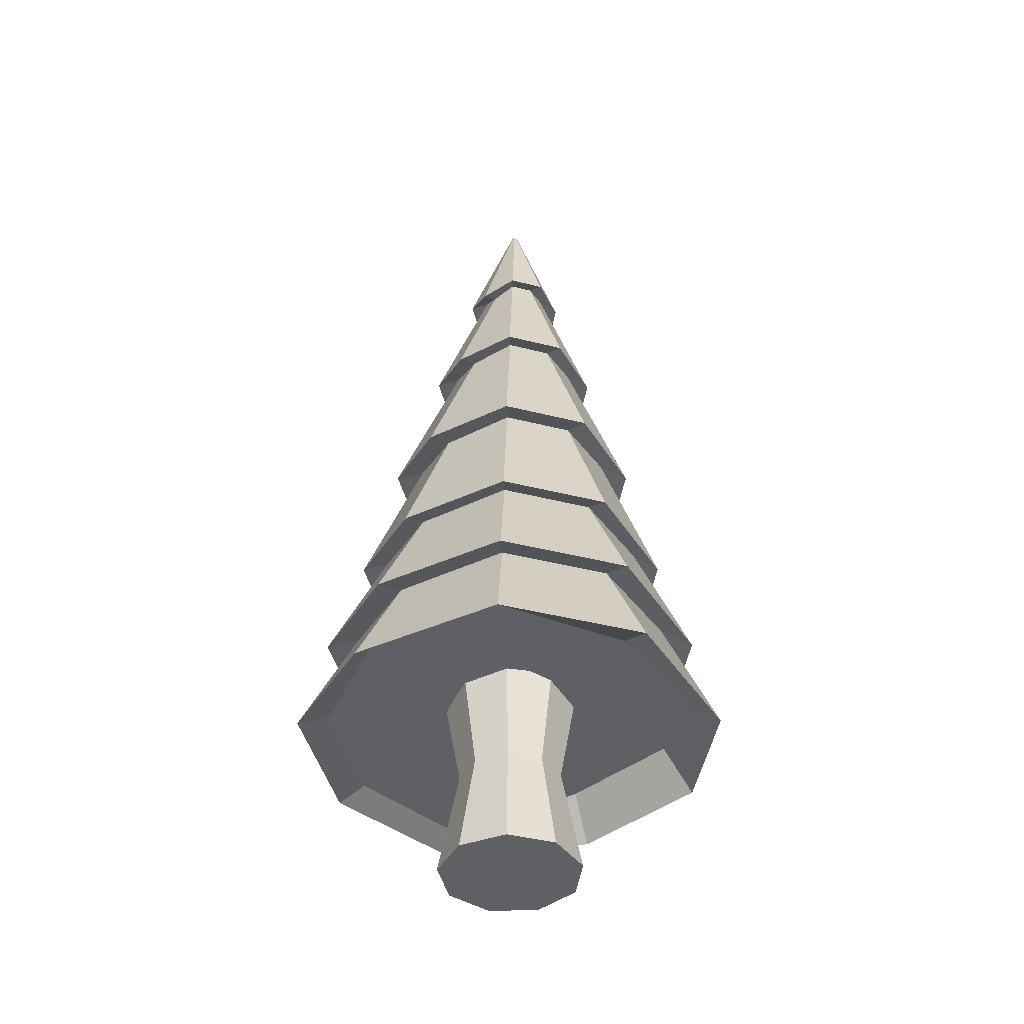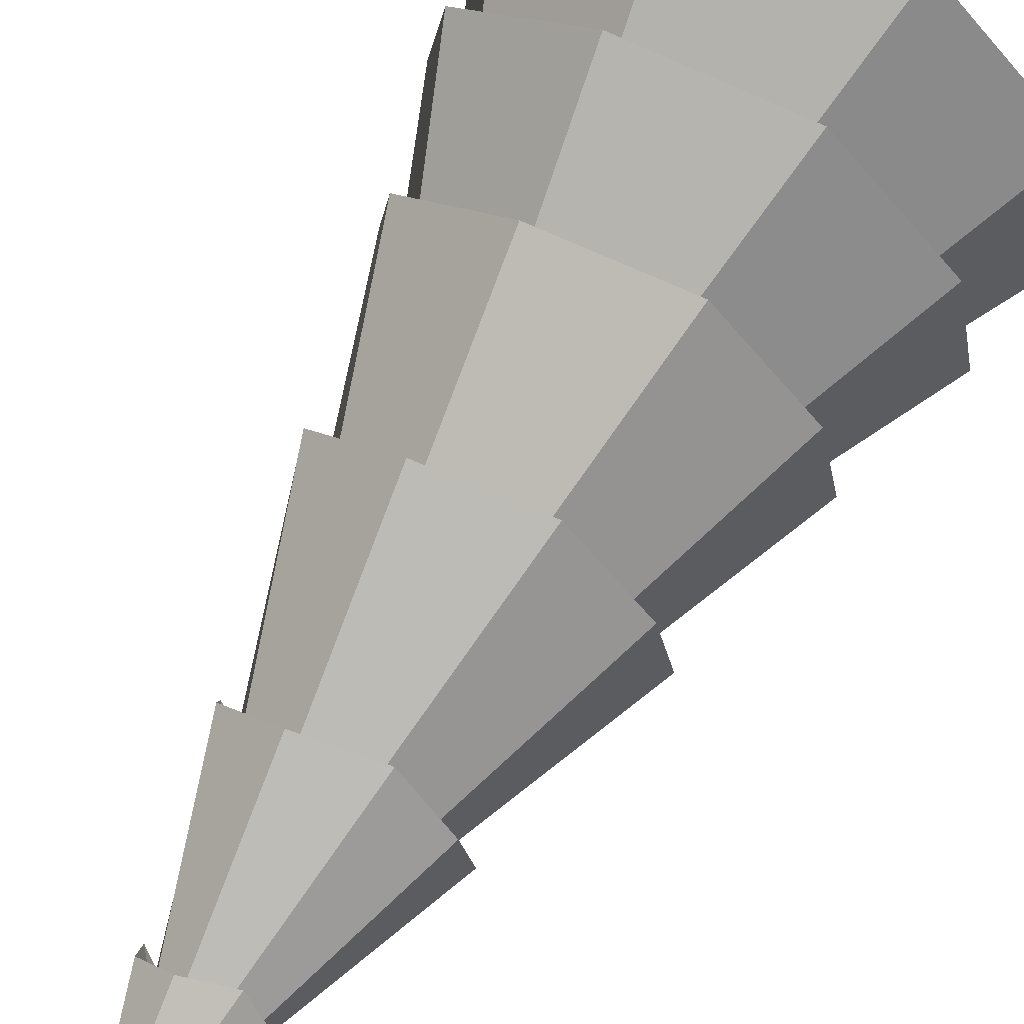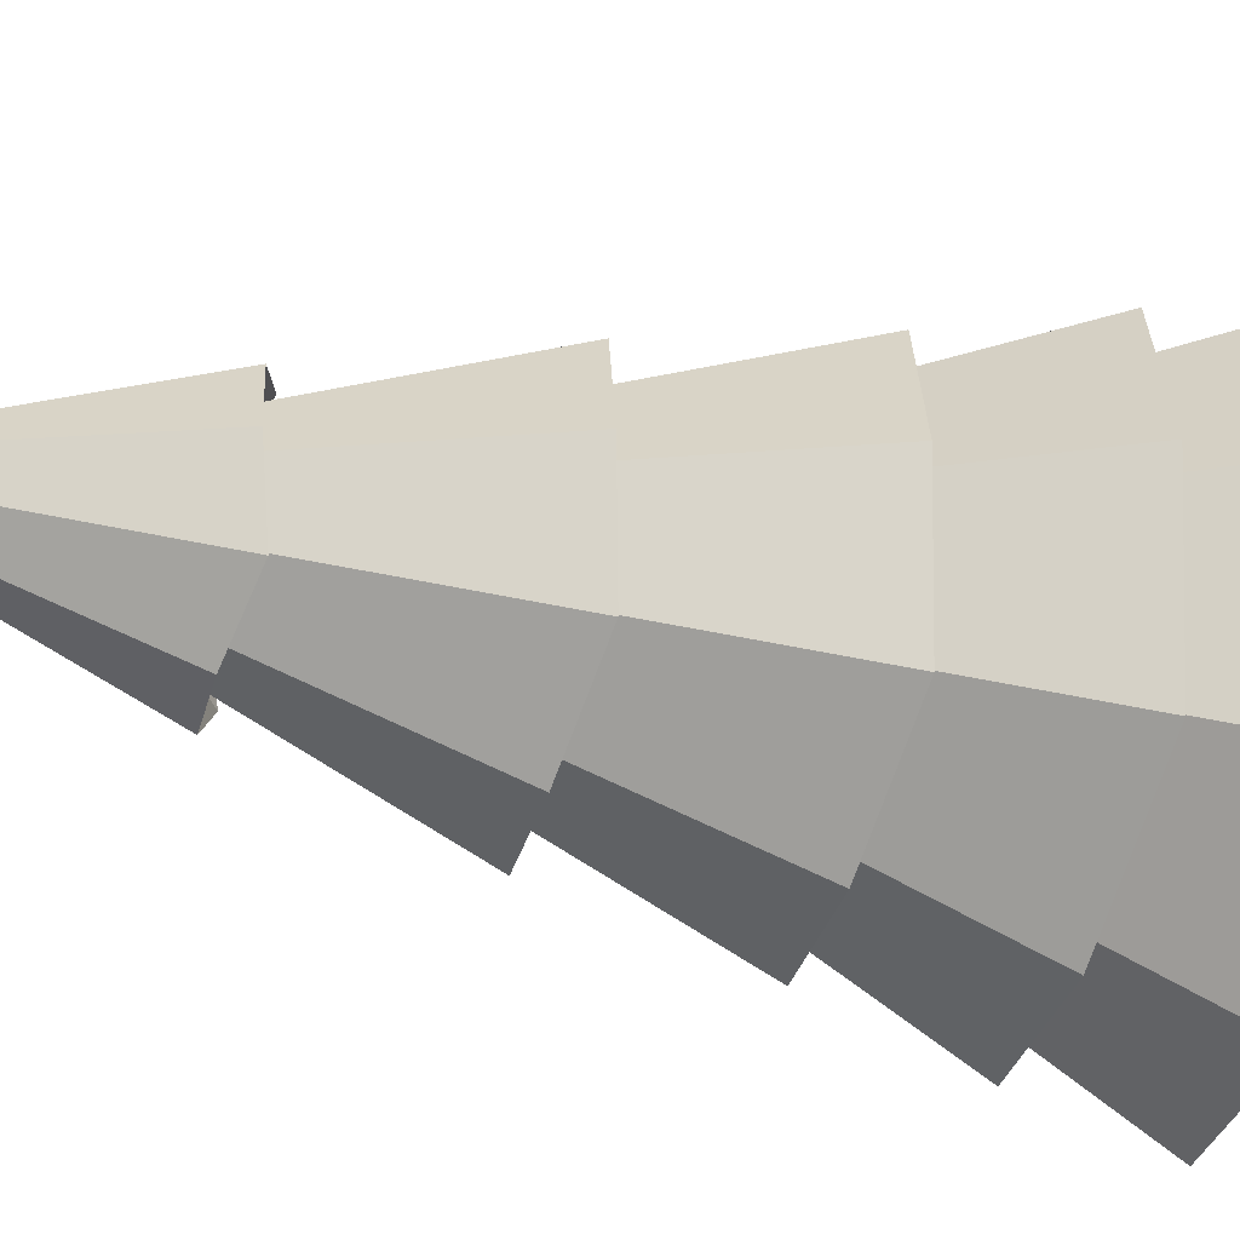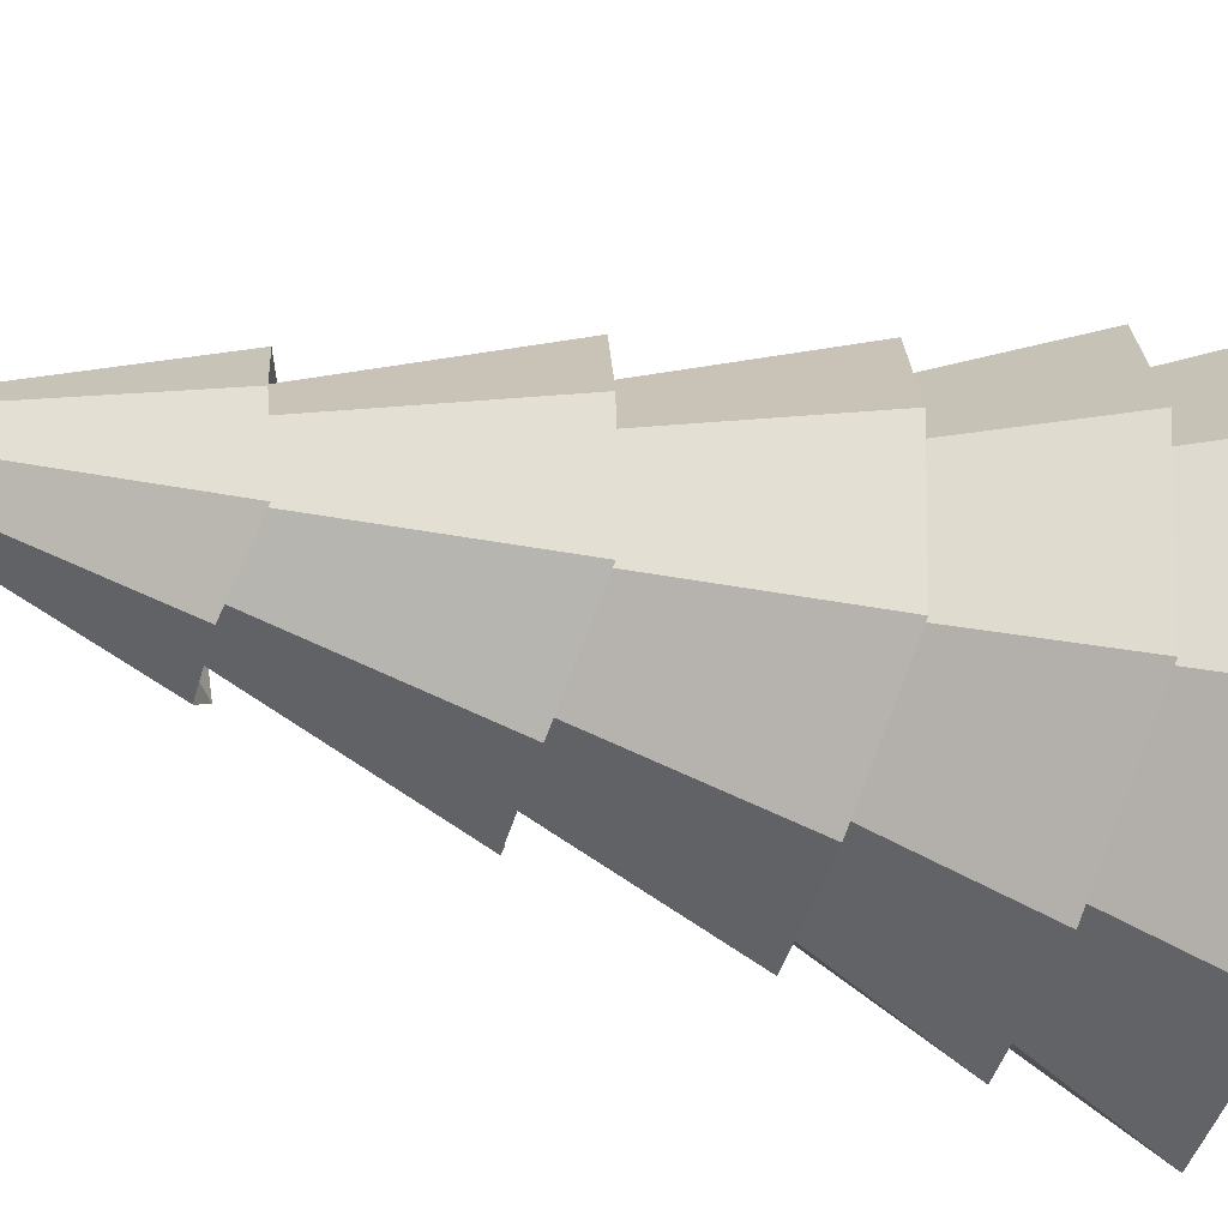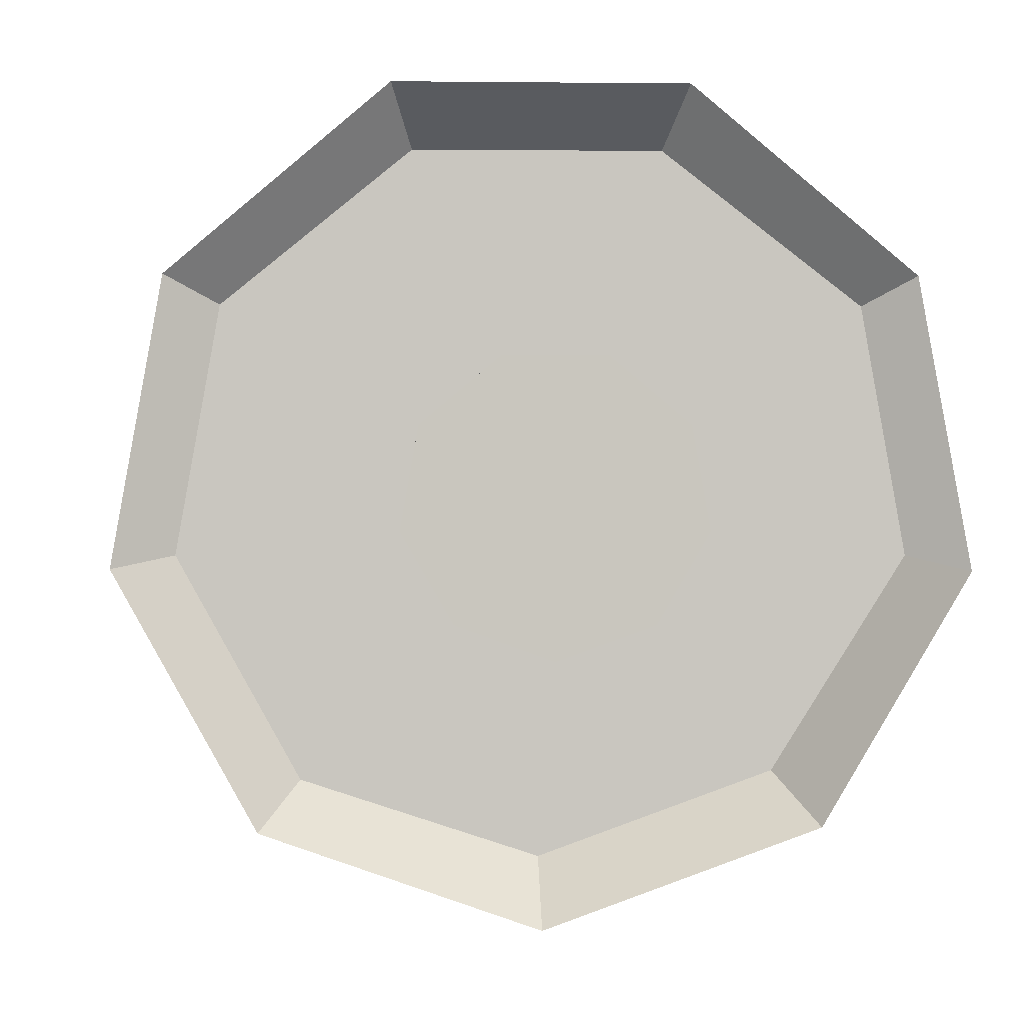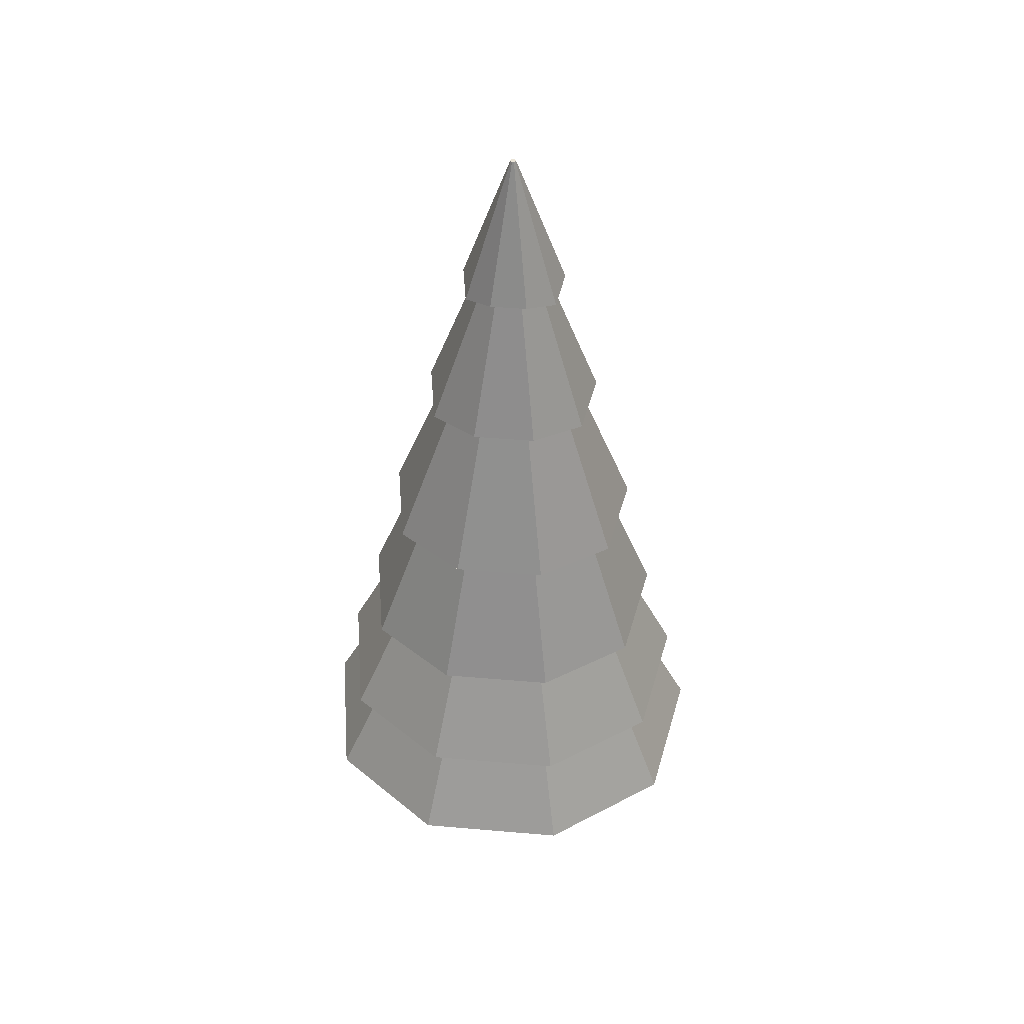
<metadata>
{"format":"obj","ext":"obj","renderer":"f3d","projection":"perspective","resolution":1024,"background":"white","views":[{"elev":-42.1,"azim":23.0,"up":"+Y"},{"elev":74.6,"azim":-150.2,"up":"+Z"},{"elev":-49.4,"azim":-103.7,"up":"+Z"},{"elev":-59.7,"azim":-104.8,"up":"+Z"},{"elev":-0.5,"azim":-2.6,"up":"+Z"},{"elev":43.6,"azim":45.8,"up":"+Y"}]}
</metadata>
<code>
v -0.002457 0.5081 -0.4243
v 0.008656 2.331 0.01024
v 0.2878 0.5081 -0.3186
v 0.01298 2.331 0.01182
v 0.4423 0.4205 -0.05107
v 0.01528 2.331 0.01581
v 0.3887 0.4205 0.2532
v 0.01448 2.331 0.02034
v 0.152 0.5081 0.4517
v 0.01096 2.331 0.0233
v -0.1595 0.4795 0.4489
v 0.006354 2.331 0.0233
v -0.3936 0.4205 0.2532
v 0.002828 2.331 0.02034
v -0.4472 0.4205 -0.05107
v 0.002029 2.331 0.01581
v -0.2953 0.3919 -0.3214
v 0.004331 2.331 0.01182
v -0.001034 0.6689 -0.3687
v 0.2527 0.6689 -0.2763
v 0.3876 0.6689 -0.04251
v 0.3408 0.6689 0.2234
v 0.134 0.6689 0.3969
v -0.1386 0.6403 0.3941
v -0.3428 0.6689 0.2234
v -0.3897 0.6689 -0.04251
v -0.2573 0.6403 -0.2791
v 0.006785 2.01 -0.06291
v 0.05926 2.01 -0.04381
v 0.08718 2.01 0.004547
v 0.07748 2.01 0.05954
v 0.0347 2.01 0.09543
v -0.02367 1.982 0.09263
v -0.06391 2.01 0.05954
v -0.07361 2.01 0.004547
v -0.04822 1.982 -0.04661
v 0.1095 1.662 -0.1042
v 0.1652 1.662 -0.00767
v 0.1458 1.662 0.1021
v 0.06047 1.662 0.1737
v -0.0535 1.633 0.1709
v -0.1363 1.662 0.1021
v -0.1557 1.662 -0.00767
v -0.1025 1.633 -0.107
v 0.004755 1.662 -0.1423
v 0.1649 1.278 -0.1708
v 0.2513 1.278 -0.02115
v 0.2212 1.278 0.149
v 0.0889 1.278 0.2601
v -0.0864 1.249 0.2573
v -0.2162 1.278 0.149
v -0.2462 1.278 -0.02115
v -0.1624 1.249 -0.1736
v 0.002515 1.278 -0.2299
v 0.2142 0.9353 -0.2301
v 0.328 0.9353 -0.03316
v 0.2885 0.9353 0.1908
v 0.1142 0.9353 0.337
v -0.1157 0.9067 0.3342
v -0.2874 0.9353 0.1908
v -0.3269 0.9353 -0.03316
v -0.2157 0.9067 -0.2329
v 0.0005189 0.9353 -0.3079
v 0.007079 1.988 -0.1147
v 0.09025 1.988 -0.08443
v 0.132 1.959 -0.01057
v 0.1191 1.988 0.07939
v 0.05134 1.988 0.1363
v -0.03971 1.959 0.1335
v -0.105 1.988 0.07939
v -0.1204 1.988 -0.007776
v -0.07863 1.959 -0.08723
v 0.004844 1.638 -0.204
v 0.1467 1.638 -0.1523
v 0.2197 1.61 -0.02435
v 0.196 1.638 0.1272
v 0.08034 1.638 0.2242
v -0.07319 1.61 0.2214
v -0.1863 1.638 0.1272
v -0.2126 1.638 -0.02155
v -0.1396 1.61 -0.1551
v 0.002387 1.254 -0.3031
v 0.2095 1.254 -0.2277
v 0.3171 1.226 -0.03966
v 0.2814 1.254 0.1801
v 0.1126 1.254 0.3218
v -0.1103 1.226 0.319
v -0.2766 1.254 0.1801
v -0.3149 1.254 -0.03686
v -0.2072 1.226 -0.2305
v 0.0001802 0.9093 -0.3754
v 0.2551 0.9093 -0.2826
v 0.3881 0.8807 -0.05051
v 0.3436 0.9093 0.2194
v 0.1358 0.9093 0.3937
v -0.138 0.8807 0.3909
v -0.3432 0.9093 0.2194
v -0.3903 0.9093 -0.04772
v -0.2572 0.8807 -0.2854
v 0.3025 0.642 -0.3396
v 0.4618 0.6134 -0.06221
v 0.4082 0.642 0.2593
v 0.1603 0.642 0.4673
v -0.1659 0.6134 0.4645
v -0.4112 0.642 0.2593
v -0.4674 0.642 -0.05941
v -0.3081 0.6134 -0.3424
v -0.00153 0.642 -0.4503
v 0.3375 0.3973 -0.3818
v 0.5163 0.3687 -0.07062
v 0.4559 0.3973 0.2892
v 0.1782 0.3973 0.5222
v -0.1869 0.3687 0.5194
v -0.462 0.3973 0.2892
v -0.525 0.3973 -0.06783
v -0.3463 0.3687 -0.3846
v -0.003096 0.3973 -0.5057
v -0.008529 0.01758 -0.1685
v -0.008529 0.5484 -0.1685
v 0.1044 0.01758 -0.1274
v 0.1044 0.5484 -0.1274
v 0.1644 0.01758 -0.02335
v 0.1644 0.5484 -0.02335
v 0.1436 0.01758 0.09495
v 0.1436 0.5484 0.09495
v 0.05153 0.01758 0.1722
v 0.05153 0.5484 0.1722
v -0.06859 0.01758 0.1722
v -0.06859 0.5484 0.1722
v -0.1606 0.01758 0.09495
v -0.1606 0.5484 0.09495
v -0.1815 0.01758 -0.02335
v -0.1815 0.5484 -0.02335
v -0.1214 0.01758 -0.1274
v -0.1214 0.5484 -0.1274
v -0.008529 0.2801 -0.1194
v 0.07283 0.2801 -0.08981
v 0.1161 0.2801 -0.01484
v 0.1011 0.2801 0.07043
v 0.03476 0.2801 0.1261
v -0.05182 0.2801 0.1261
v -0.1181 0.2801 0.07043
v -0.1332 0.2801 -0.01484
v -0.08989 0.2801 -0.08981
o Cylinder
f 64 2 4 65
f 65 4 6 66
f 66 6 8 67
f 67 8 10 68
f 68 10 12 69
f 69 12 14 70
f 70 14 16 71
f 72 18 2 64
f 71 16 18 72
f 115 26 27 116
f 116 27 19 117
f 114 25 26 115
f 113 24 25 114
f 112 23 24 113
f 111 22 23 112
f 110 21 22 111
f 109 20 21 110
f 117 19 20 109
f 80 35 36 81
f 81 36 28 73
f 79 34 35 80
f 78 33 34 79
f 77 32 33 78
f 76 31 32 77
f 75 30 31 76
f 74 29 30 75
f 73 28 29 74
f 82 45 37 83
f 83 37 38 84
f 84 38 39 85
f 85 39 40 86
f 86 40 41 87
f 87 41 42 88
f 88 42 43 89
f 90 44 45 82
f 89 43 44 90
f 98 52 53 99
f 99 53 54 91
f 97 51 52 98
f 96 50 51 97
f 95 49 50 96
f 94 48 49 95
f 93 47 48 94
f 92 46 47 93
f 91 54 46 92
f 108 63 55 100
f 100 55 56 101
f 101 56 57 102
f 102 57 58 103
f 103 58 59 104
f 104 59 60 105
f 105 60 61 106
f 107 62 63 108
f 106 61 62 107
f 35 71 72 36
f 36 72 64 28
f 34 70 71 35
f 33 69 70 34
f 32 68 69 33
f 31 67 68 32
f 30 66 67 31
f 29 65 66 30
f 28 64 65 29
f 45 73 74 37
f 37 74 75 38
f 38 75 76 39
f 39 76 77 40
f 40 77 78 41
f 41 78 79 42
f 42 79 80 43
f 44 81 73 45
f 43 80 81 44
f 52 89 90 53
f 53 90 82 54
f 51 88 89 52
f 50 87 88 51
f 49 86 87 50
f 48 85 86 49
f 47 84 85 48
f 46 83 84 47
f 54 82 83 46
f 63 91 92 55
f 55 92 93 56
f 56 93 94 57
f 57 94 95 58
f 58 95 96 59
f 59 96 97 60
f 60 97 98 61
f 62 99 91 63
f 61 98 99 62
f 26 106 107 27
f 27 107 108 19
f 25 105 106 26
f 24 104 105 25
f 23 103 104 24
f 22 102 103 23
f 21 101 102 22
f 20 100 101 21
f 19 108 100 20
f 1 117 109 3
f 3 109 110 5
f 5 110 111 7
f 7 111 112 9
f 9 112 113 11
f 11 113 114 13
f 13 114 115 15
f 17 116 117 1
f 15 115 116 17
f 4 2 18 16 14 12 10 8 6
f 1 3 5 7 9 11 13 15 17
f 136 119 121 137
f 137 121 123 138
f 138 123 125 139
f 139 125 127 140
f 140 127 129 141
f 141 129 131 142
f 142 131 133 143
f 144 135 119 136
f 143 133 135 144
f 132 143 144 134
f 134 144 136 118
f 130 142 143 132
f 128 141 142 130
f 126 140 141 128
f 124 139 140 126
f 122 138 139 124
f 120 137 138 122
f 118 136 137 120
f 121 119 135 133 131 129 127 125 123
f 118 120 122 124 126 128 130 132 134

</code>
